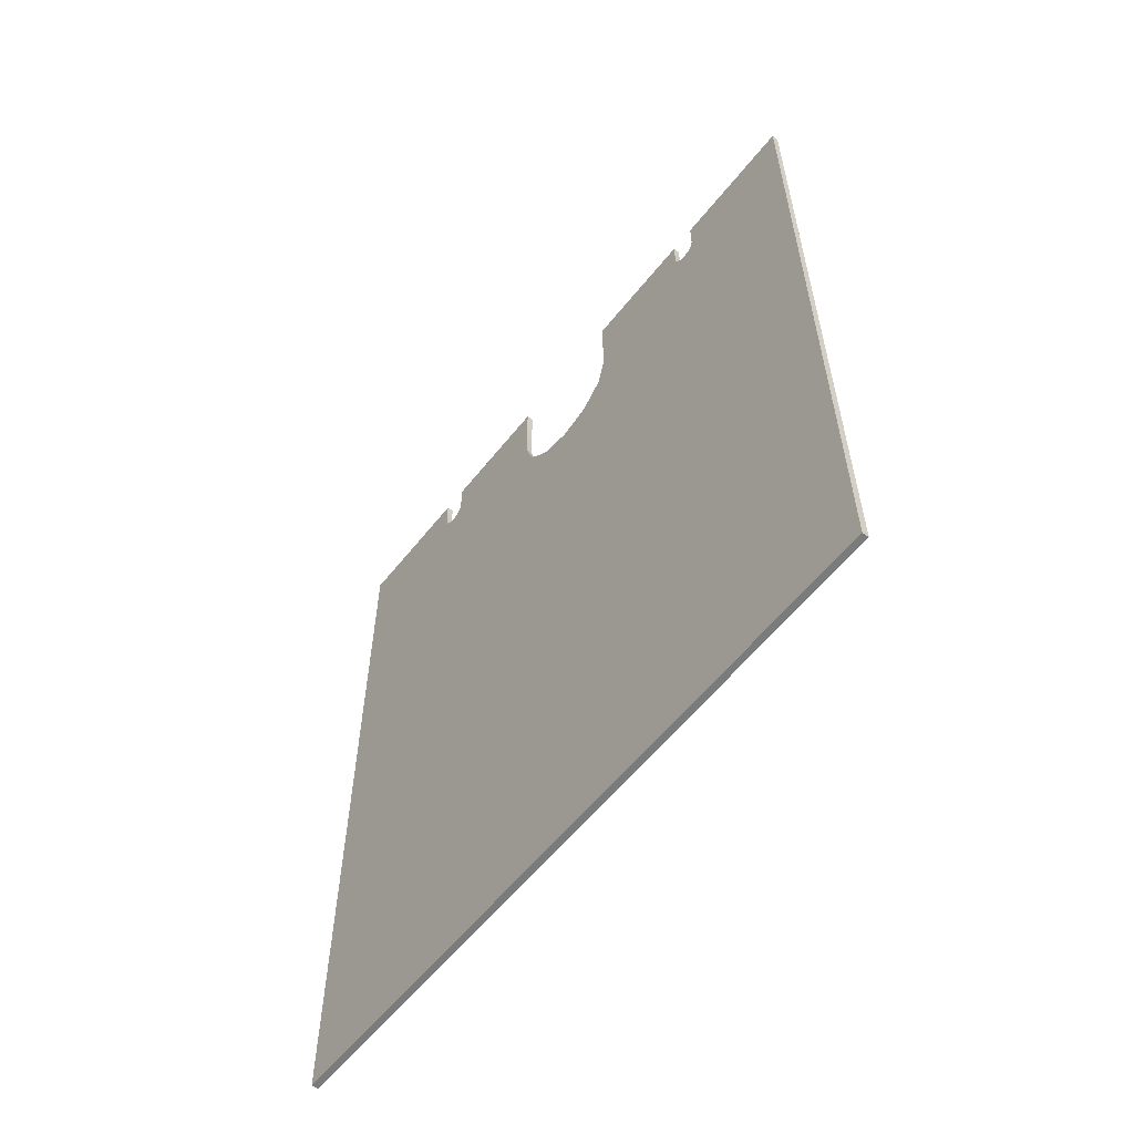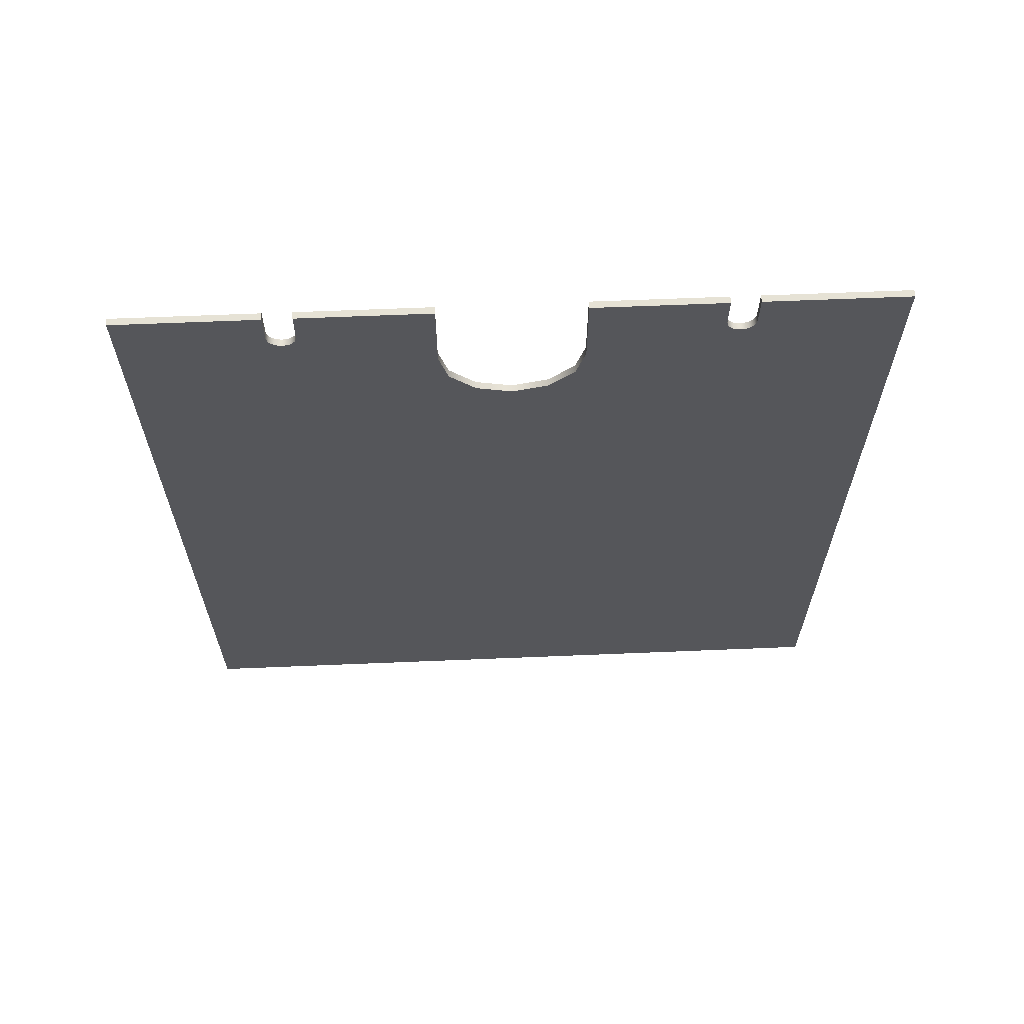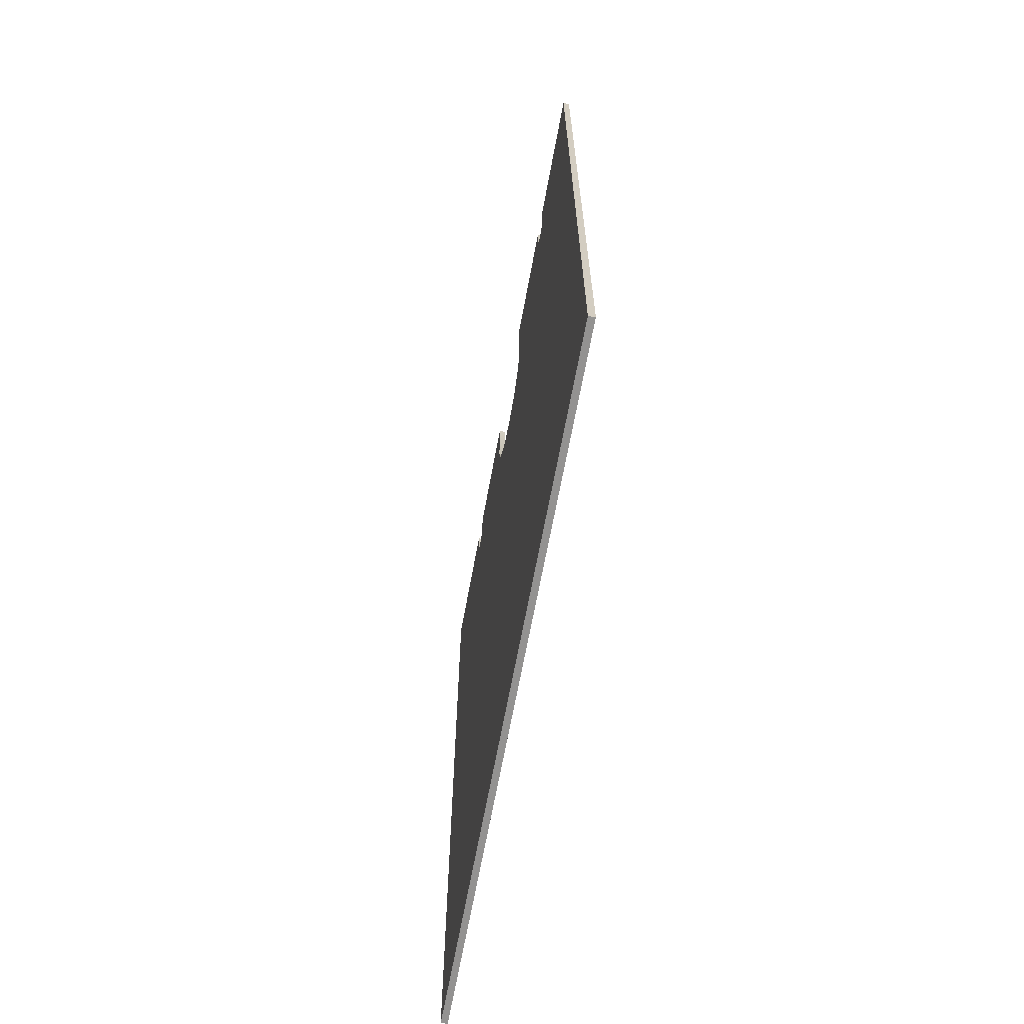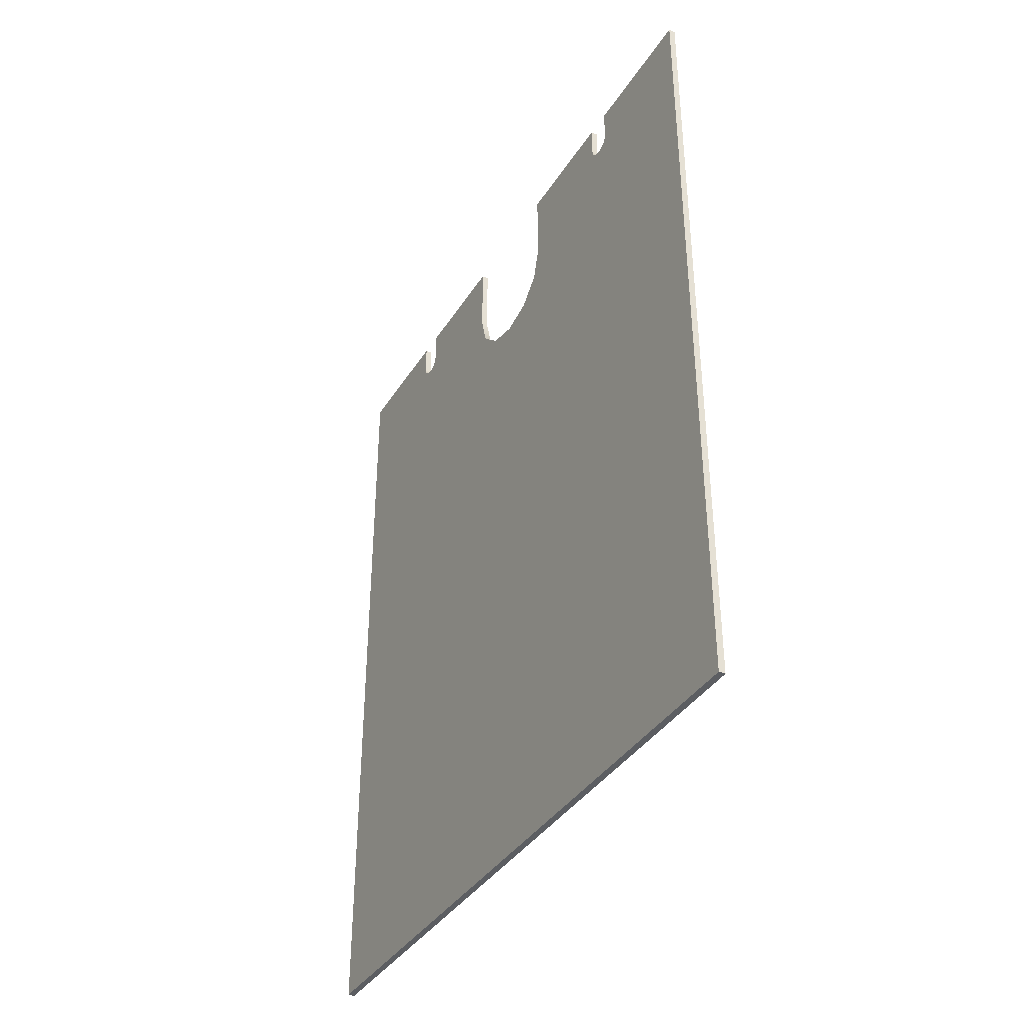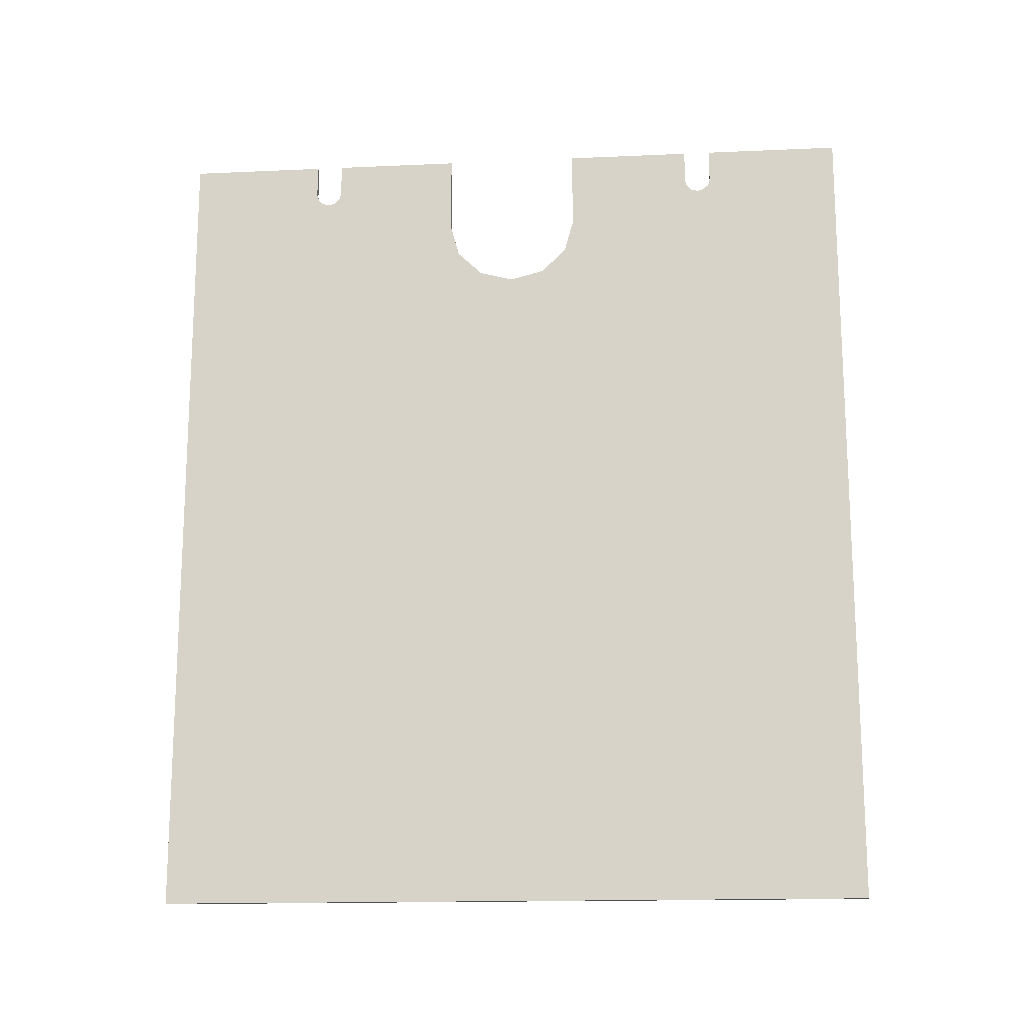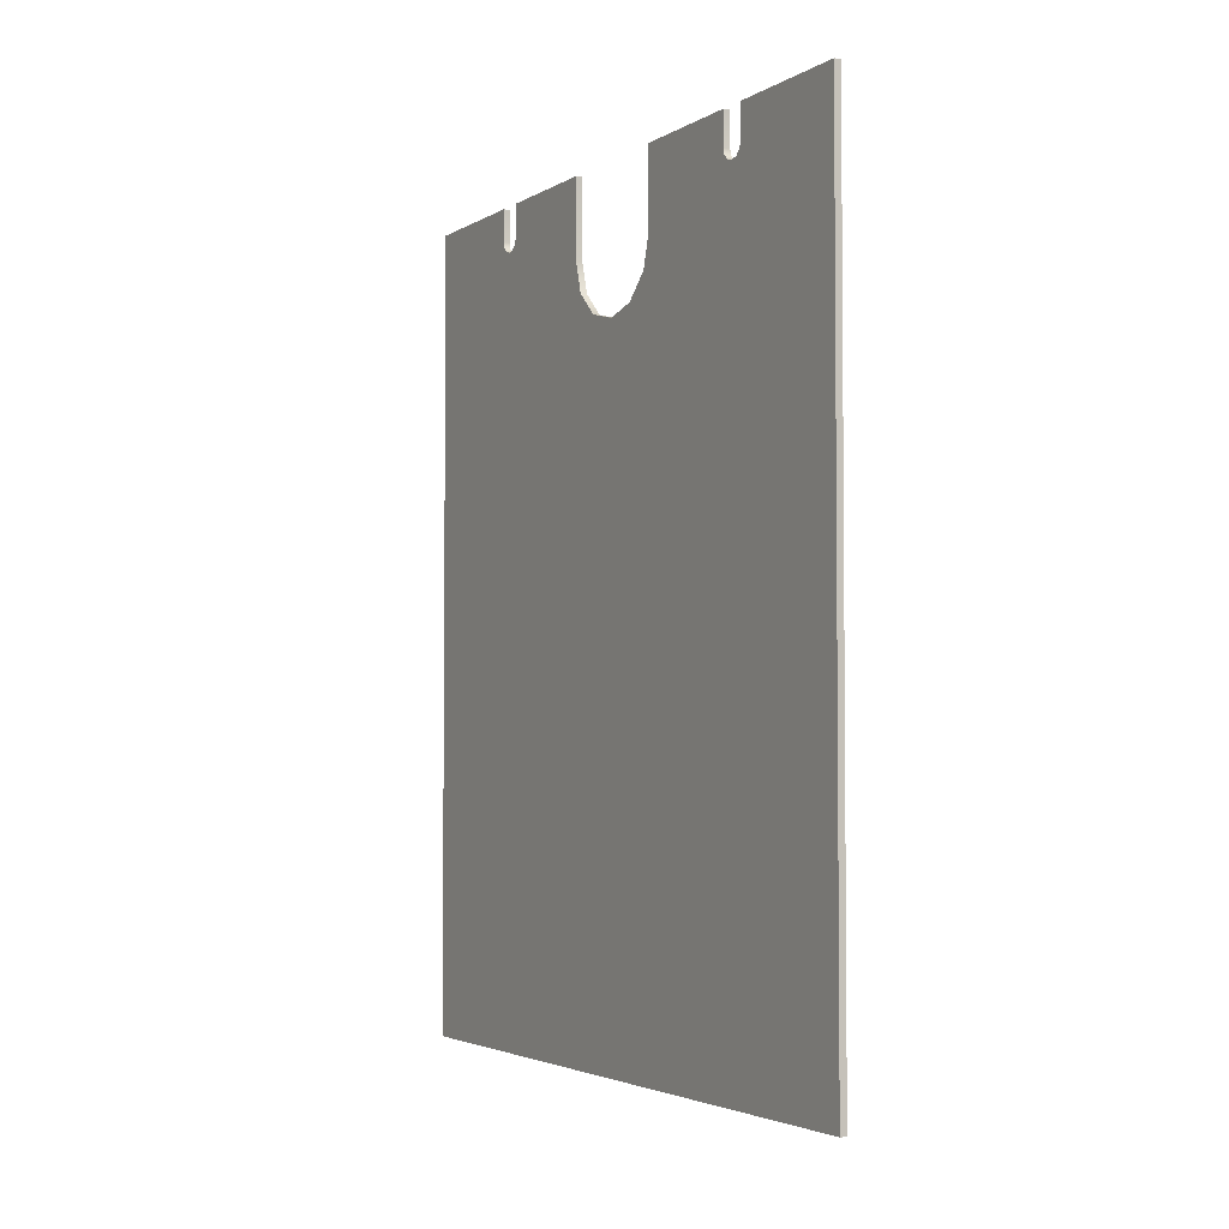
<metadata>
{"format":"obj","ext":"obj","renderer":"f3d","projection":"perspective","resolution":1024,"background":"white","views":[{"elev":-58.3,"azim":141.9,"up":"+Y"},{"elev":63.9,"azim":-92.4,"up":"+Y"},{"elev":-66.4,"azim":-10.4,"up":"+Y"},{"elev":-37.9,"azim":-28.7,"up":"+Y"},{"elev":-15.9,"azim":95.3,"up":"+Y"},{"elev":-3.3,"azim":-28.7,"up":"+Y"}]}
</metadata>
<code>
o CGM_CAP_HW_Box_Back1/CGM_CAP_HW_Box_Back/mesh5/mesh5-geometry#mesh5-geometry
v 0.2878 0.2291 -0.3013
v 0.2878 -0.4925 0.3272
v 0.2878 -0.4925 -0.3013
v 0.2878 0.1104 -0.01703
v 0.2819 -0.4925 -0.3013
v 0.2878 0.1314 -0.03898
v 0.2878 0.1027 0.01295
v 0.2819 -0.4925 0.3272
v 0.2819 0.2291 -0.3013
v 0.2878 0.1904 -0.1753
v 0.2819 0.1314 -0.03898
v 0.2819 0.1104 -0.01703
v 0.2878 0.1104 0.04294
v 0.2878 0.2291 0.3272
v 0.2819 0.2291 0.3272
v 0.2878 0.2291 -0.1813
v 0.2878 0.1946 -0.1797
v 0.2878 0.1889 -0.1693
v 0.2878 0.1602 -0.04701
v 0.2819 0.1027 0.01295
v 0.2819 0.1104 0.04294
v 0.2819 0.2291 -0.1813
v 0.2878 0.2004 -0.1813
v 0.2819 0.1946 -0.1797
v 0.2819 0.1904 -0.1753
v 0.2819 0.1602 -0.04701
v 0.2878 0.1314 0.06488
v 0.2819 0.2291 0.2072
v 0.2819 0.1314 0.06488
v 0.2819 0.2004 -0.1813
v 0.2819 0.1889 -0.1693
v 0.2878 0.1904 -0.1633
v 0.2819 0.2291 -0.04701
v 0.2878 0.1904 0.2012
v 0.2878 0.2291 0.2072
v 0.2819 0.2004 0.2072
v 0.2819 0.1904 0.2012
v 0.2878 0.2291 -0.04701
v 0.2819 0.1904 -0.1633
v 0.2878 0.1889 0.1952
v 0.2878 0.1946 0.2056
v 0.2878 0.2004 0.2072
v 0.2819 0.1946 0.2056
v 0.2819 0.1889 0.1952
v 0.2878 0.1602 0.07292
v 0.2878 0.1946 -0.159
v 0.2819 0.2291 -0.1574
v 0.2819 0.1946 -0.159
v 0.2819 0.1602 0.07292
v 0.2878 0.2004 -0.1574
v 0.2878 0.2291 -0.1574
v 0.2819 0.2004 -0.1574
v 0.2878 0.1904 0.1893
v 0.2819 0.1904 0.1893
v 0.2878 0.2291 0.07292
v 0.2819 0.2291 0.07292
v 0.2878 0.1946 0.1849
v 0.2819 0.1946 0.1849
v 0.2878 0.2291 0.1833
v 0.2878 0.2004 0.1833
v 0.2819 0.2004 0.1833
v 0.2819 0.2291 0.1833
f 1 2 3
f 2 1 4
f 3 2 1
f 4 1 2
f 4 1 6
f 6 1 4
f 2 4 7
f 7 4 2
f 6 1 10
f 10 1 6
f 13 2 7
f 7 2 13
f 10 1 17
f 17 1 10
f 6 10 18
f 18 10 6
f 2 13 14
f 14 13 2
f 23 1 16
f 16 1 23
f 17 1 23
f 23 1 17
f 6 18 19
f 19 18 6
f 14 13 27
f 27 13 14
f 32 19 18
f 18 19 32
f 14 27 34
f 34 27 14
f 19 32 38
f 38 32 19
f 34 27 40
f 40 27 34
f 14 34 41
f 41 34 14
f 14 42 35
f 35 42 14
f 38 32 46
f 46 32 38
f 40 27 45
f 45 27 40
f 14 41 42
f 42 41 14
f 38 46 50
f 50 46 38
f 45 53 40
f 40 53 45
f 38 50 51
f 51 50 38
f 53 45 55
f 55 45 53
f 53 55 57
f 57 55 53
f 57 55 60
f 60 55 57
f 60 55 59
f 59 55 60
f 2 5 3
f 5 1 3
f 5 2 8
f 1 5 9
f 11 4 6
f 12 7 4
f 14 8 2
f 15 5 8
f 5 12 9
f 9 16 1
f 4 11 12
f 19 11 6
f 7 12 20
f 20 13 7
f 8 14 15
f 5 15 21
f 12 5 20
f 9 12 11
f 16 9 22
f 24 10 17
f 25 18 10
f 11 19 26
f 13 20 21
f 14 28 15
f 21 15 29
f 5 21 20
f 9 11 25
f 9 30 22
f 22 23 16
f 23 24 17
f 10 24 25
f 18 25 31
f 19 33 26
f 31 11 26
f 21 27 13
f 28 14 35
f 36 15 28
f 29 15 37
f 27 21 29
f 25 11 31
f 9 25 24
f 9 24 30
f 23 22 30
f 24 23 30
f 31 32 18
f 33 19 38
f 39 26 33
f 26 39 31
f 35 36 28
f 43 15 36
f 37 15 43
f 29 37 44
f 29 45 27
f 32 31 39
f 38 47 33
f 39 33 48
f 44 34 40
f 37 41 34
f 36 35 42
f 42 43 36
f 41 37 43
f 34 44 37
f 29 44 49
f 45 29 49
f 39 46 32
f 47 38 51
f 52 33 47
f 48 33 52
f 46 39 48
f 40 54 44
f 43 42 41
f 54 49 44
f 49 55 45
f 48 50 46
f 51 52 47
f 50 48 52
f 54 40 53
f 49 54 56
f 55 49 56
f 52 51 50
f 53 58 54
f 56 54 58
f 56 59 55
f 58 53 57
f 56 58 61
f 59 56 62
f 61 57 60
f 57 61 58
f 56 61 62
f 62 60 59
f 60 62 61
f 3 5 2
f 3 1 5
f 8 2 5
f 9 5 1
f 6 4 11
f 4 7 12
f 2 8 14
f 1 16 9
f 12 11 4
f 6 11 19
f 20 12 7
f 7 13 20
f 15 14 8
f 22 9 16
f 17 10 24
f 10 18 25
f 26 19 11
f 21 20 13
f 15 28 14
f 16 23 22
f 17 24 23
f 25 24 10
f 31 25 18
f 26 33 19
f 13 27 21
f 35 14 28
f 29 21 27
f 30 22 23
f 30 23 24
f 18 32 31
f 38 19 33
f 28 36 35
f 27 45 29
f 39 31 32
f 33 47 38
f 40 34 44
f 34 41 37
f 42 35 36
f 36 43 42
f 43 37 41
f 37 44 34
f 49 29 45
f 32 46 39
f 51 38 47
f 48 39 46
f 44 54 40
f 41 42 43
f 45 55 49
f 46 50 48
f 47 52 51
f 52 48 50
f 53 40 54
f 56 49 55
f 50 51 52
f 54 58 53
f 55 59 56
f 57 53 58
f 62 56 59
f 60 57 61
f 58 61 57
f 59 60 62
f 61 62 60
f 8 5 15
f 9 12 5
f 21 15 5
f 20 5 12
f 11 12 9
f 29 15 21
f 20 21 5
f 25 11 9
f 22 30 9
f 26 11 31
f 28 15 36
f 37 15 29
f 31 11 25
f 24 25 9
f 30 24 9
f 33 26 39
f 31 39 26
f 36 15 43
f 43 15 37
f 44 37 29
f 48 33 39
f 49 44 29
f 47 33 52
f 52 33 48
f 44 49 54
f 56 54 49
f 58 54 56
f 61 58 56
f 62 61 56

</code>
